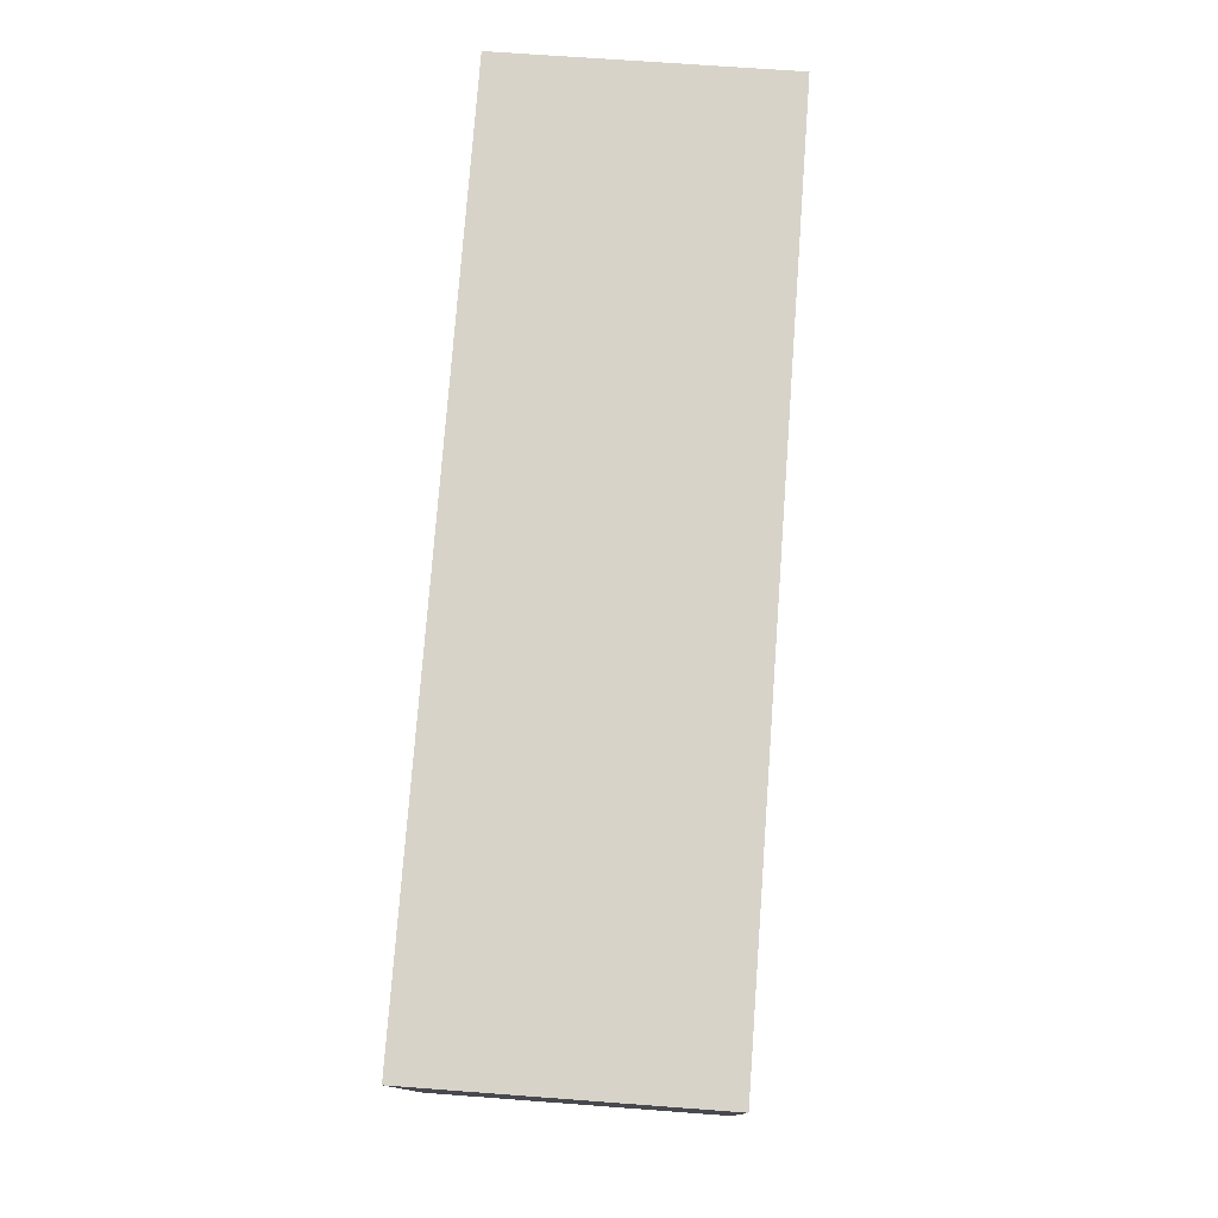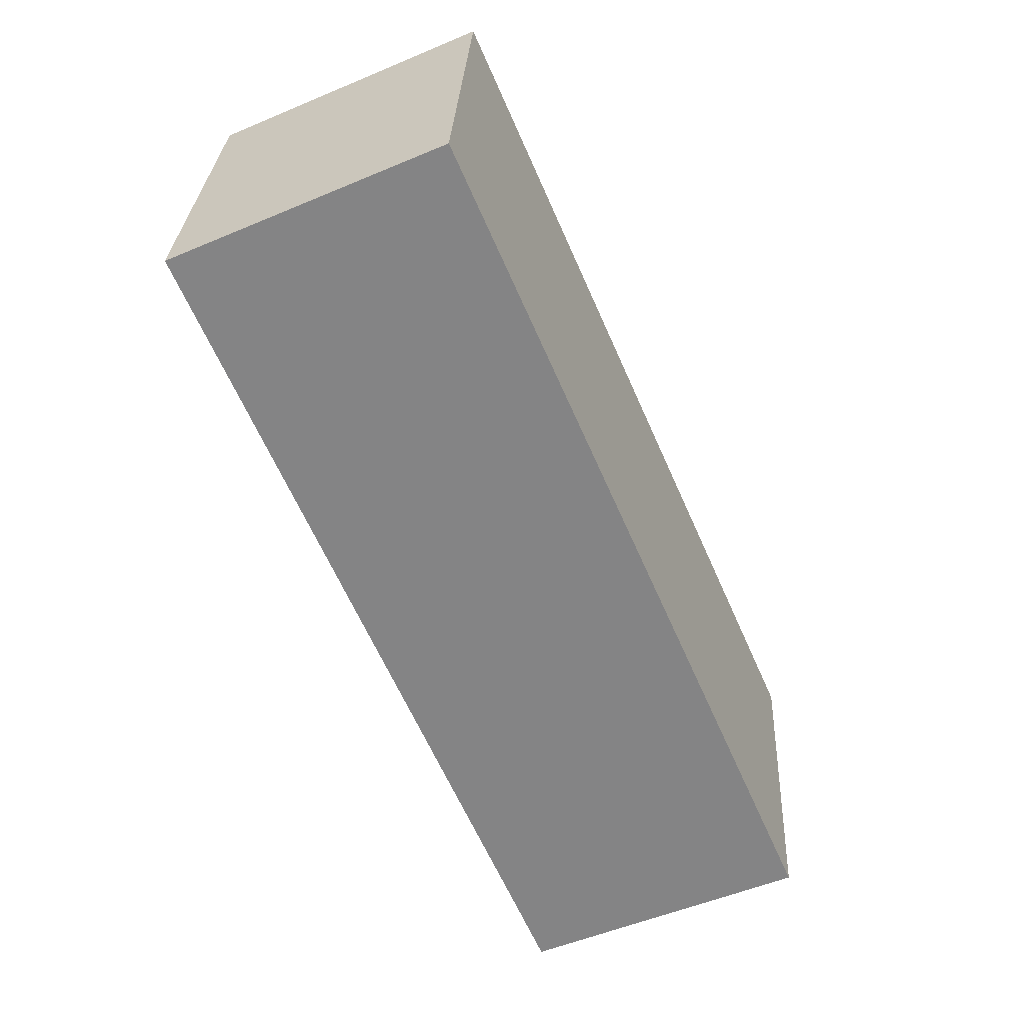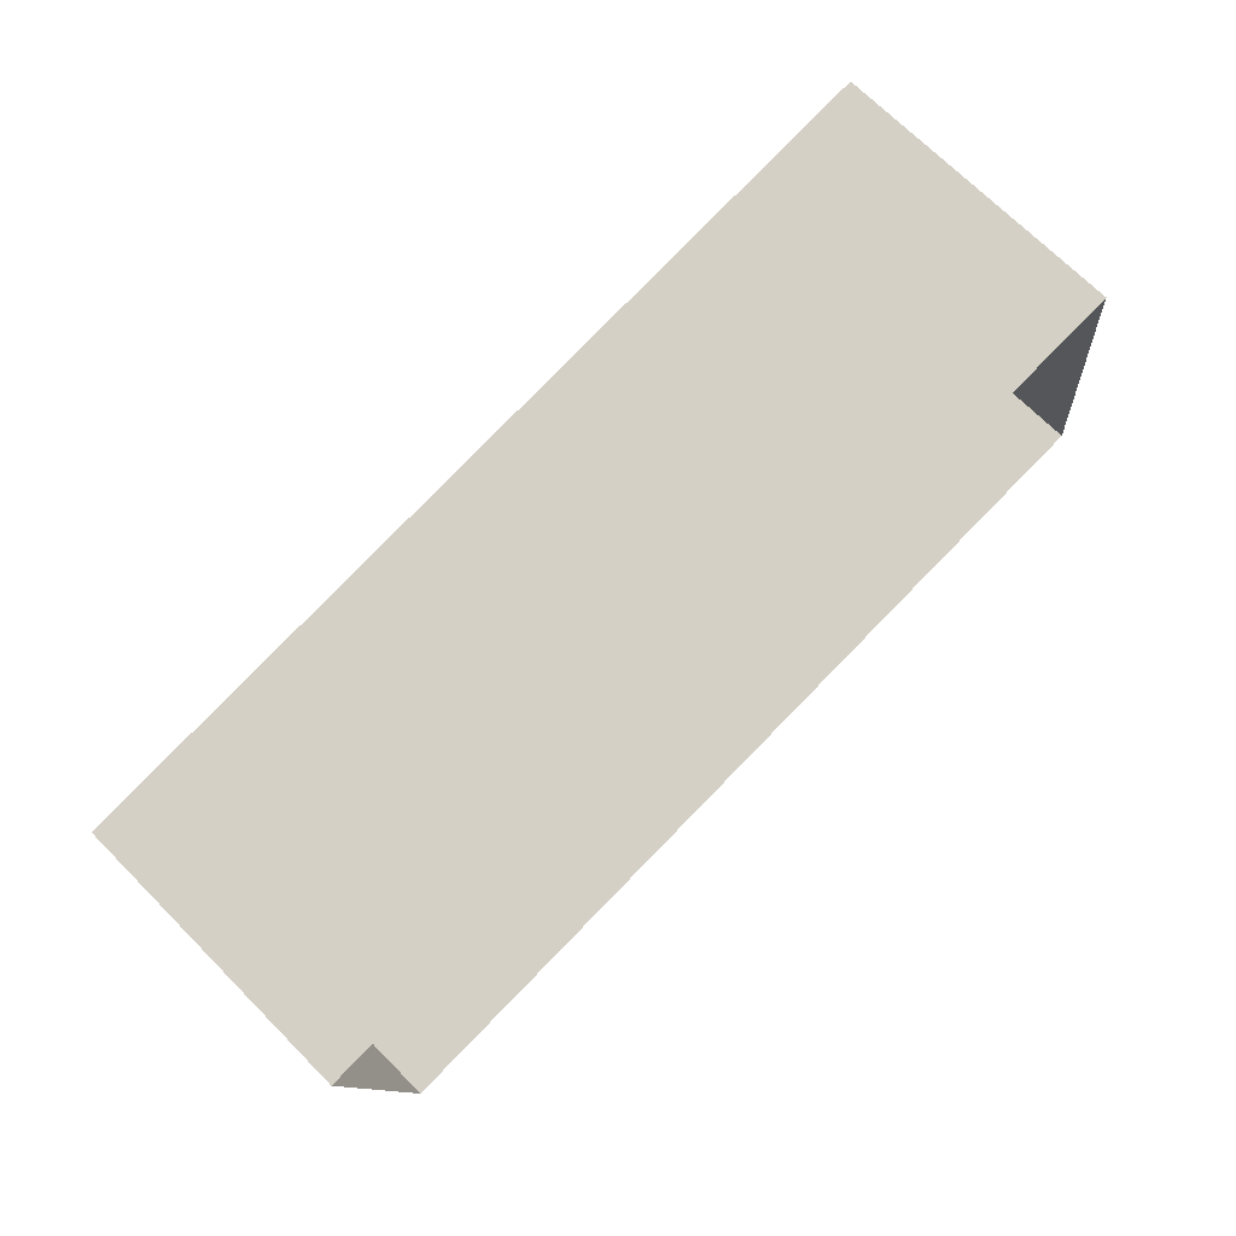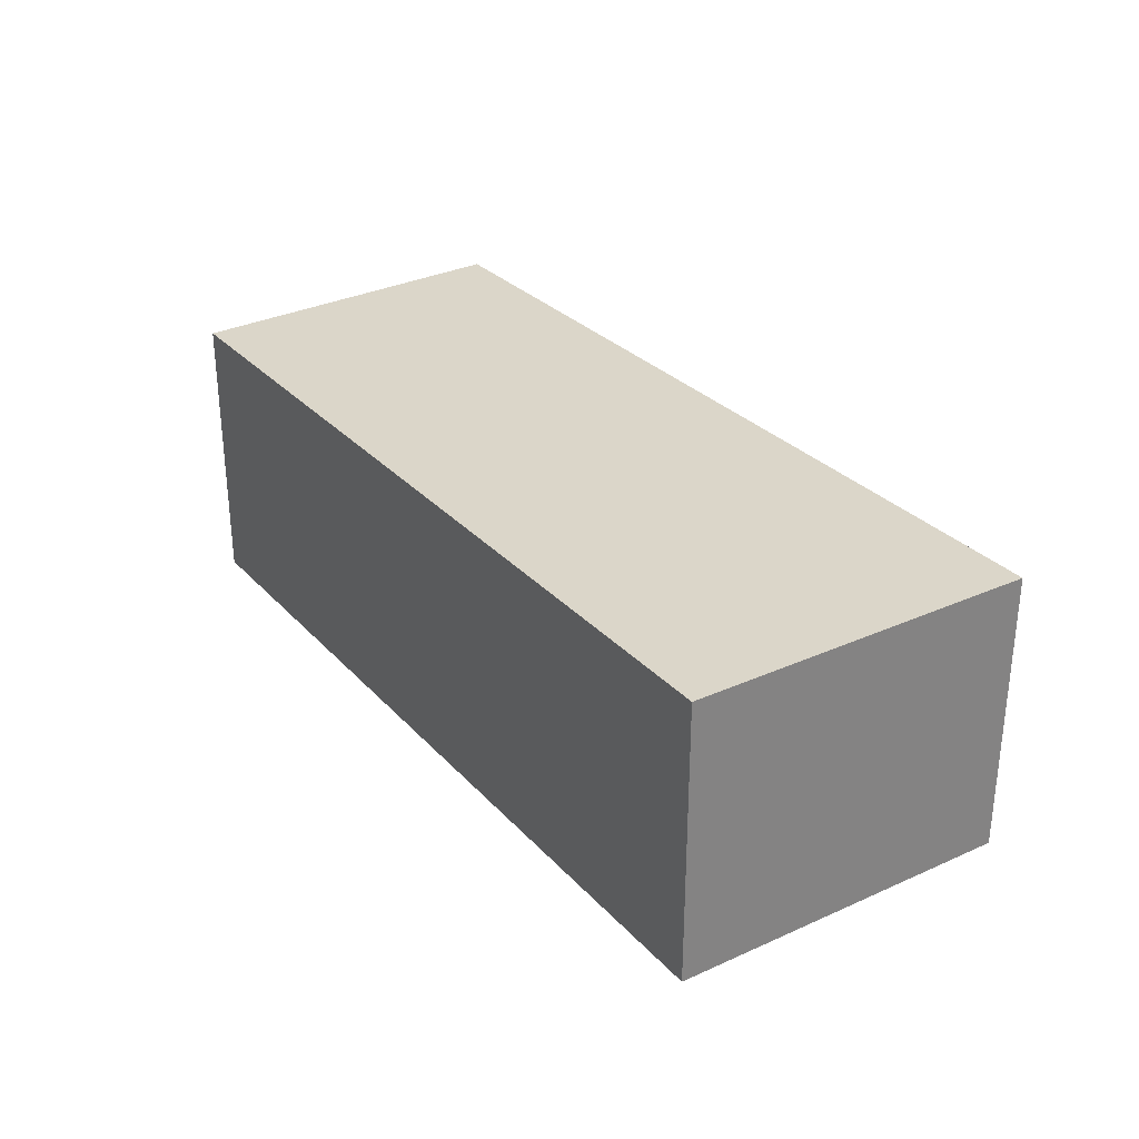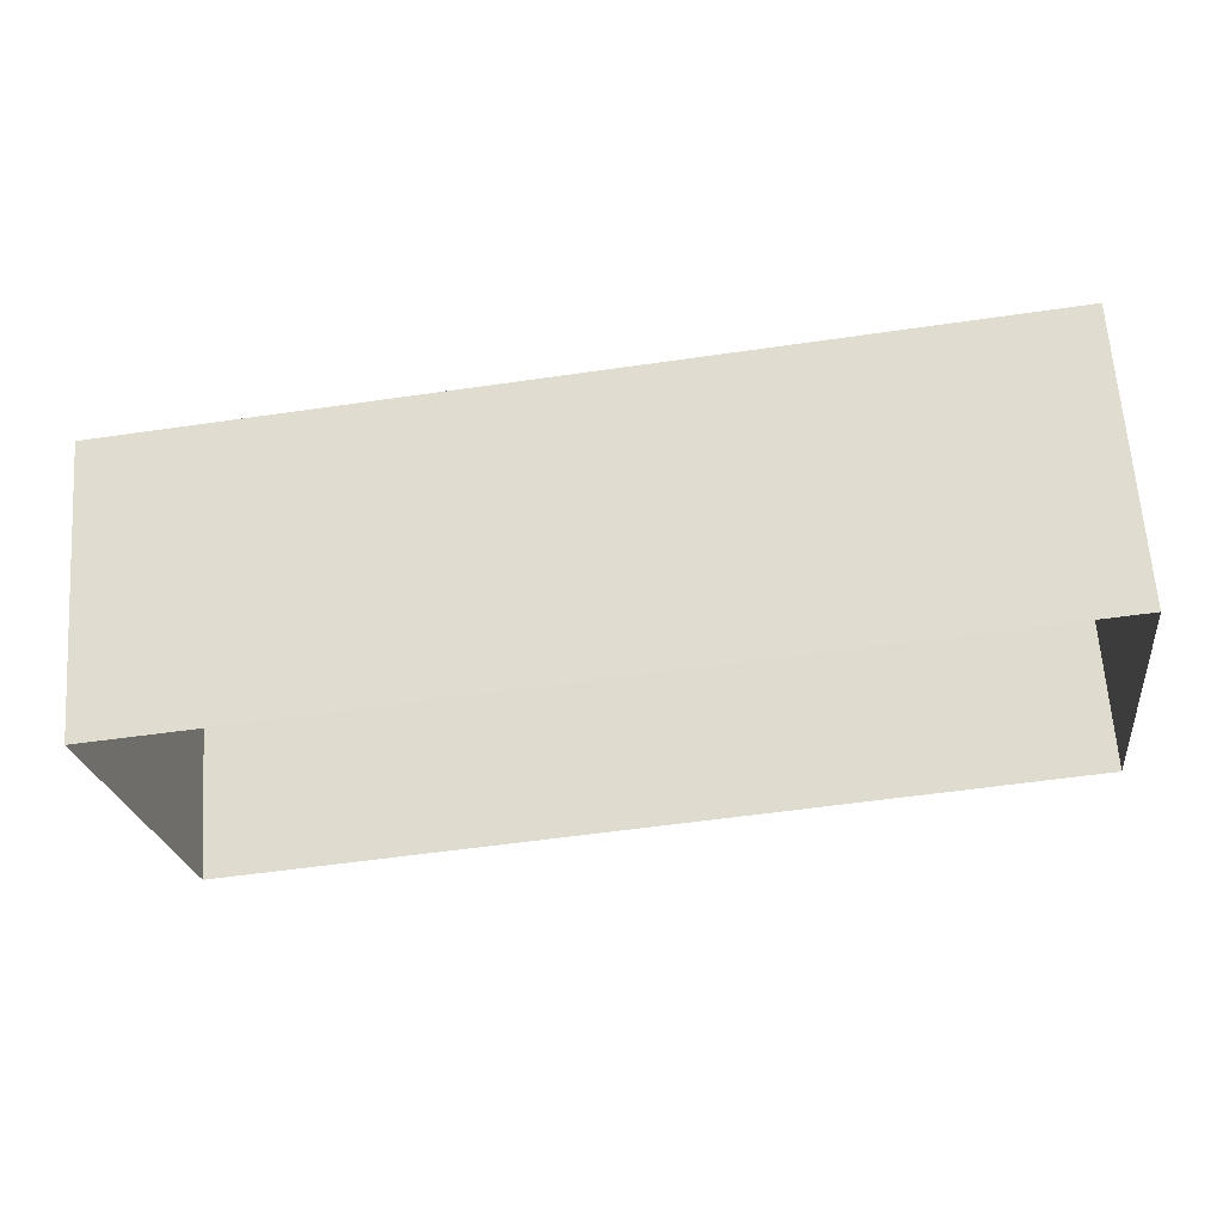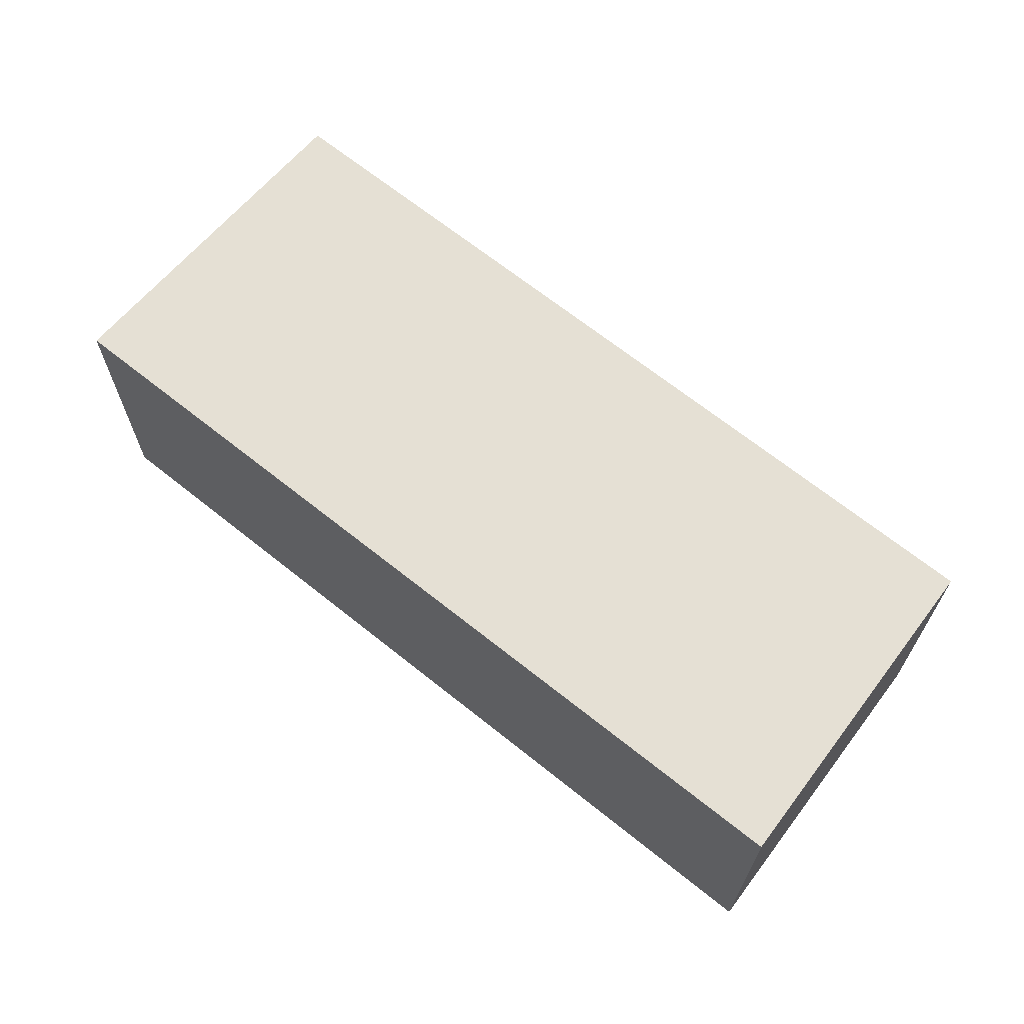
<metadata>
{"format":"obj","ext":"obj","renderer":"f3d","projection":"perspective","resolution":1024,"background":"white","views":[{"elev":67.9,"azim":-85.7,"up":"+Z"},{"elev":-54.2,"azim":114.0,"up":"+Z"},{"elev":70.9,"azim":-44.9,"up":"+Z"},{"elev":30.0,"azim":-132.4,"up":"+Y"},{"elev":64.4,"azim":-4.0,"up":"+Z"},{"elev":65.5,"azim":30.9,"up":"+Y"}]}
</metadata>
<code>
v 18 0 10
v 20 0 -8
v -25 0 -14.75
v -28 0 3.5
v 18 0 10
v 18 15 10
v 20 15 -8
v -25 15 -14.75
v -28 15 3.5
v 18 15 10
v 18 15 10
v 19 15 1
v 20 15 -8
v -2.5 15 -11.38
v -25 15 -14.75
v -26.5 15 -5.625
v -28 15 3.5
v -5 15 6.75
v 6.5 15 8.375
f 6 1 2
f 2 7 6
f 7 2 3
f 3 8 7
f 8 3 4
f 4 9 8
f 9 4 5
f 5 10 9
f 10 5 1
f 1 6 10
f 12 13 14
f 14 15 16
f 14 16 18
f 16 17 18
f 11 12 19
f 12 14 19
f 14 18 19

</code>
